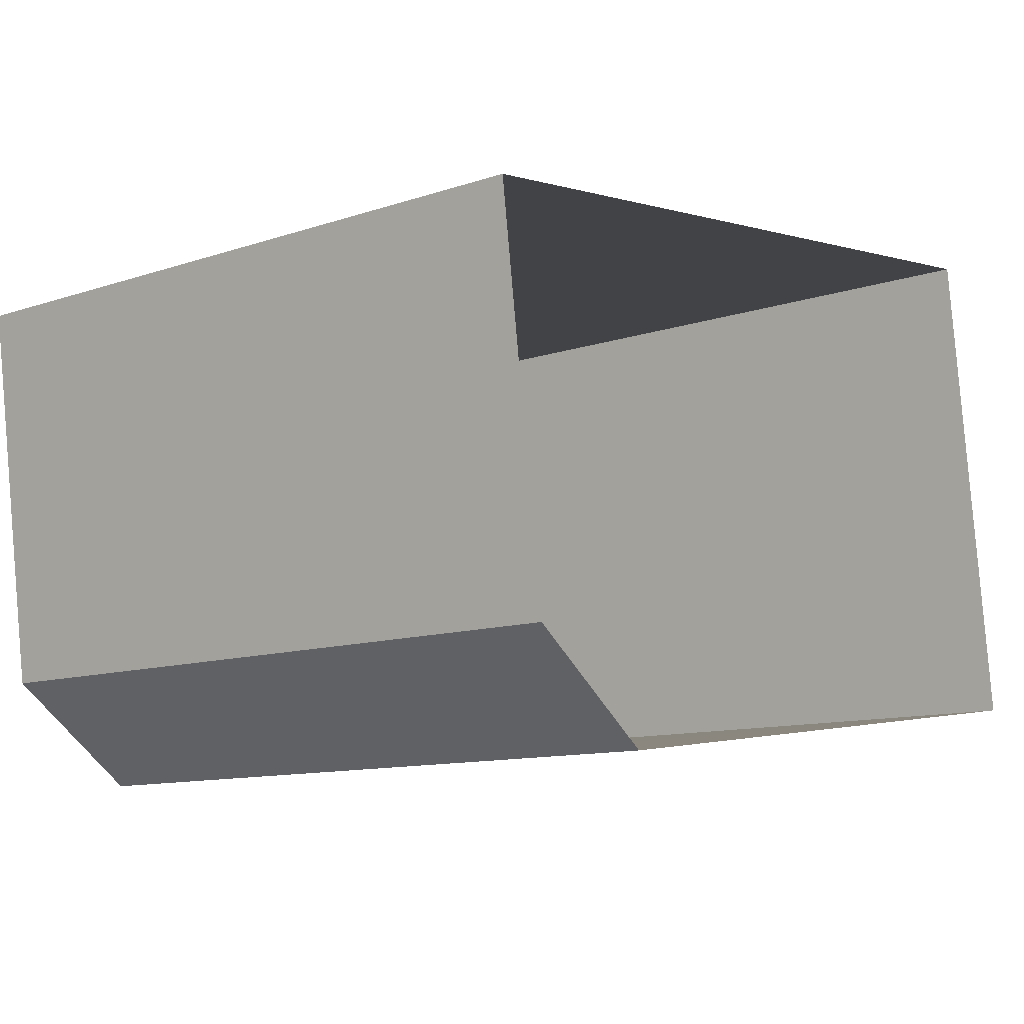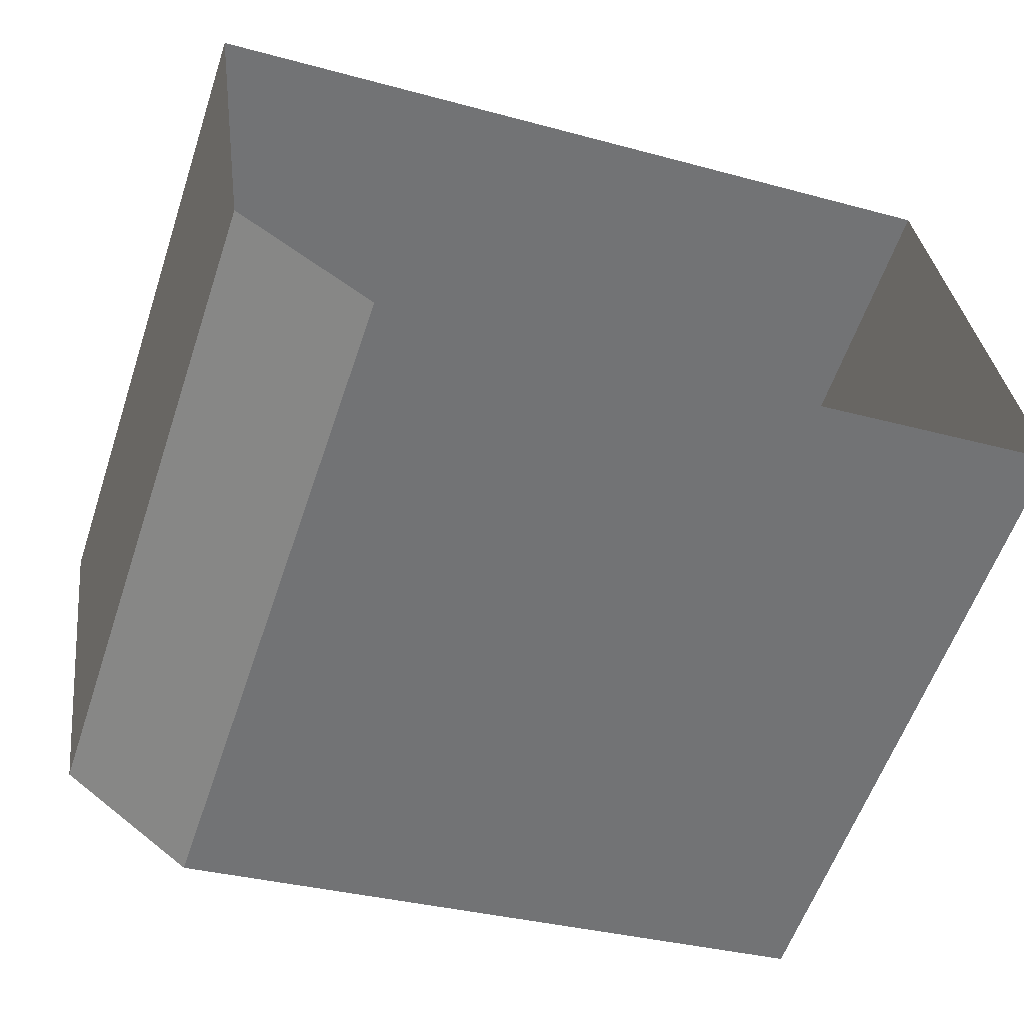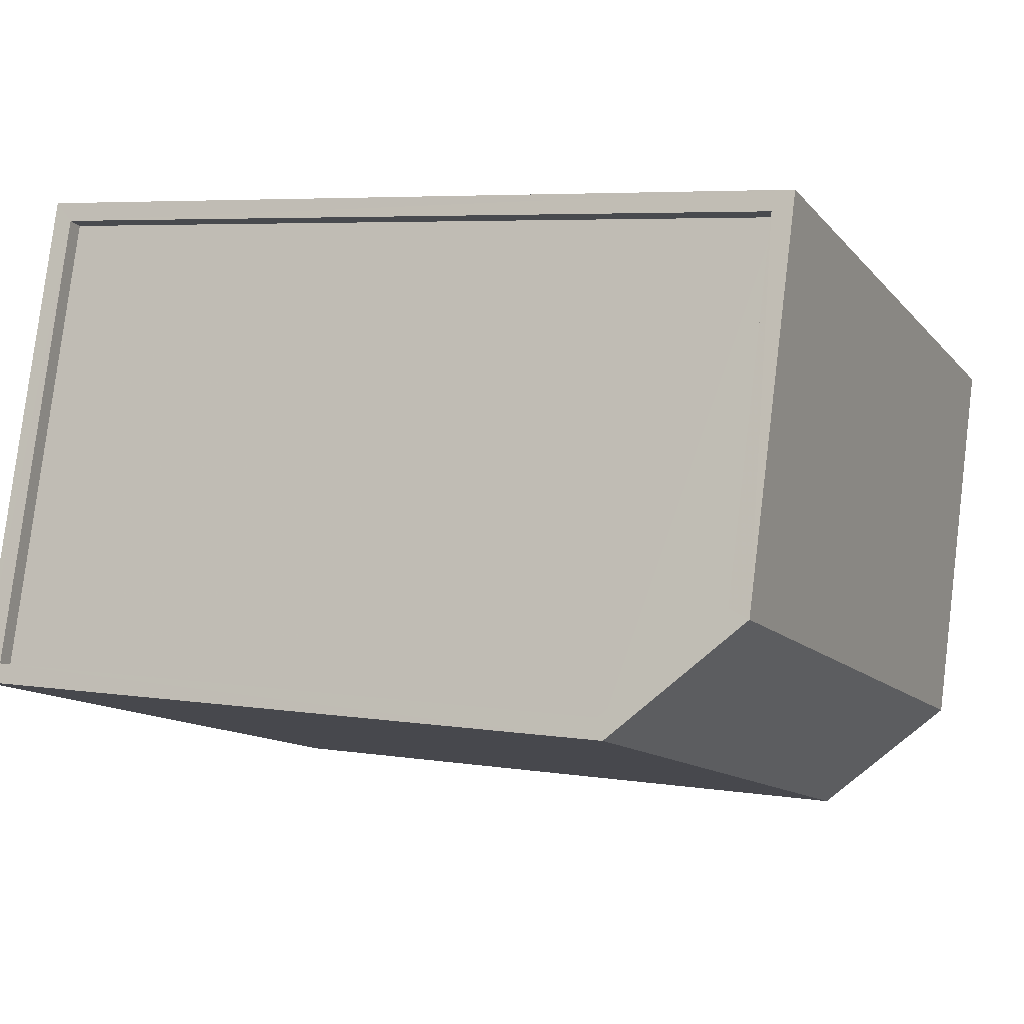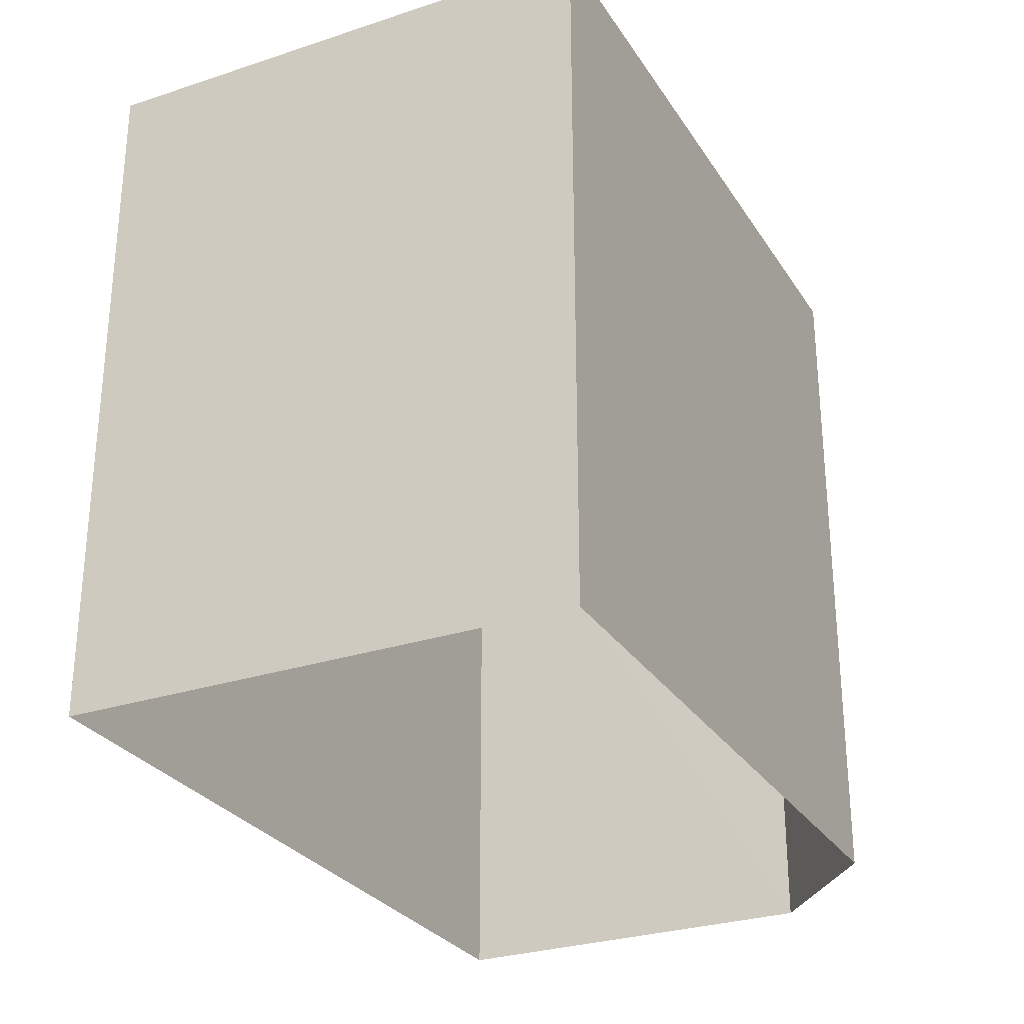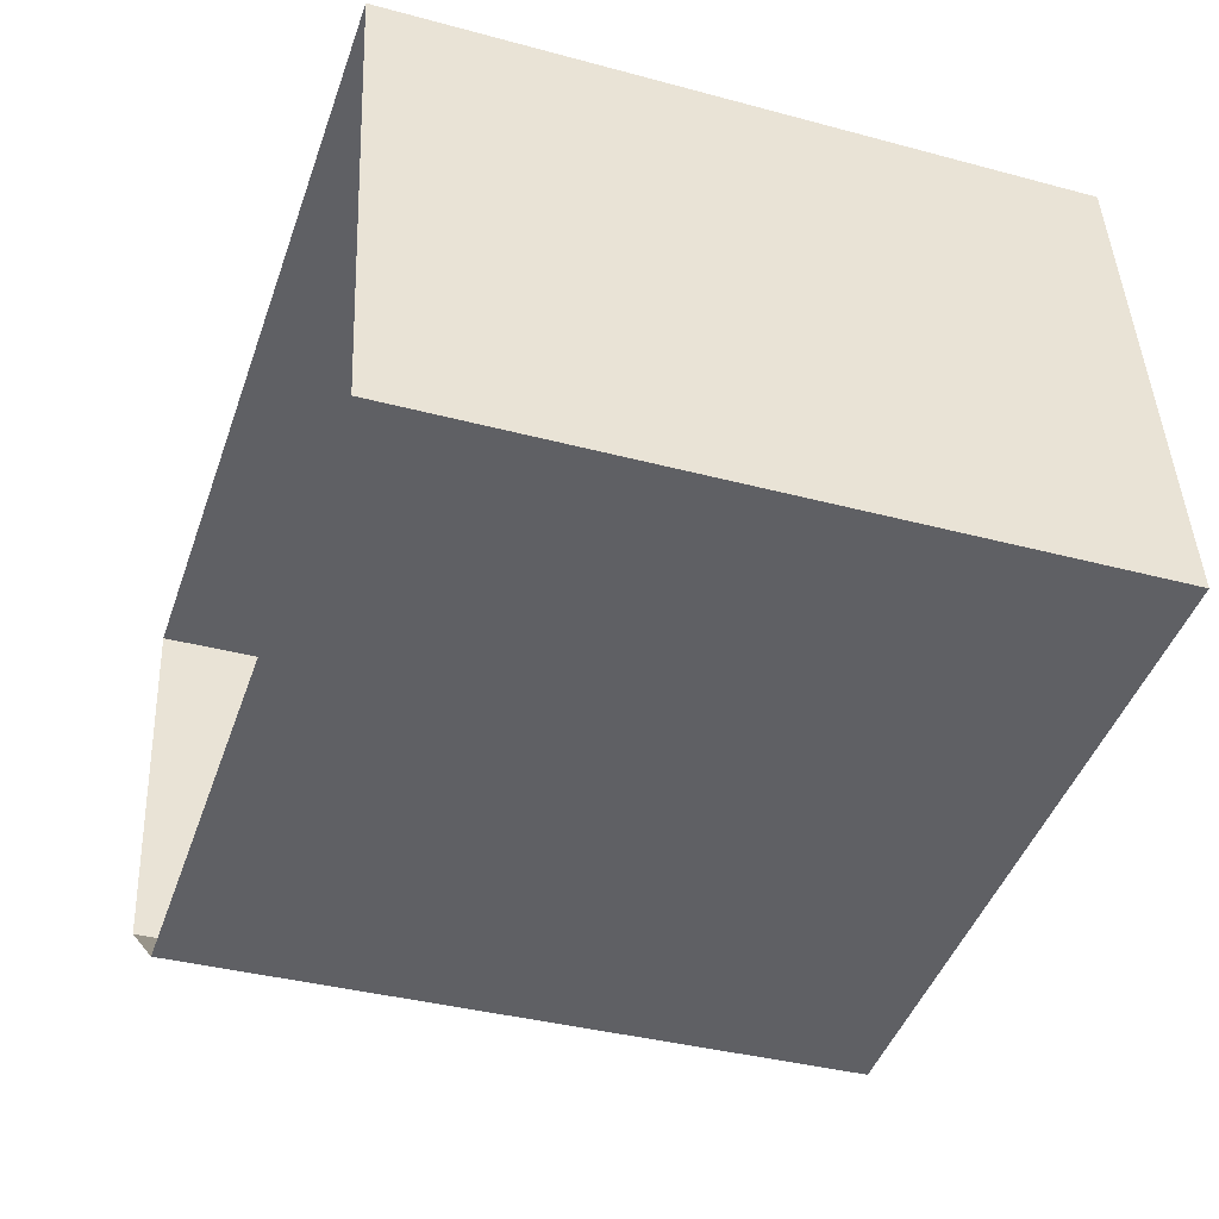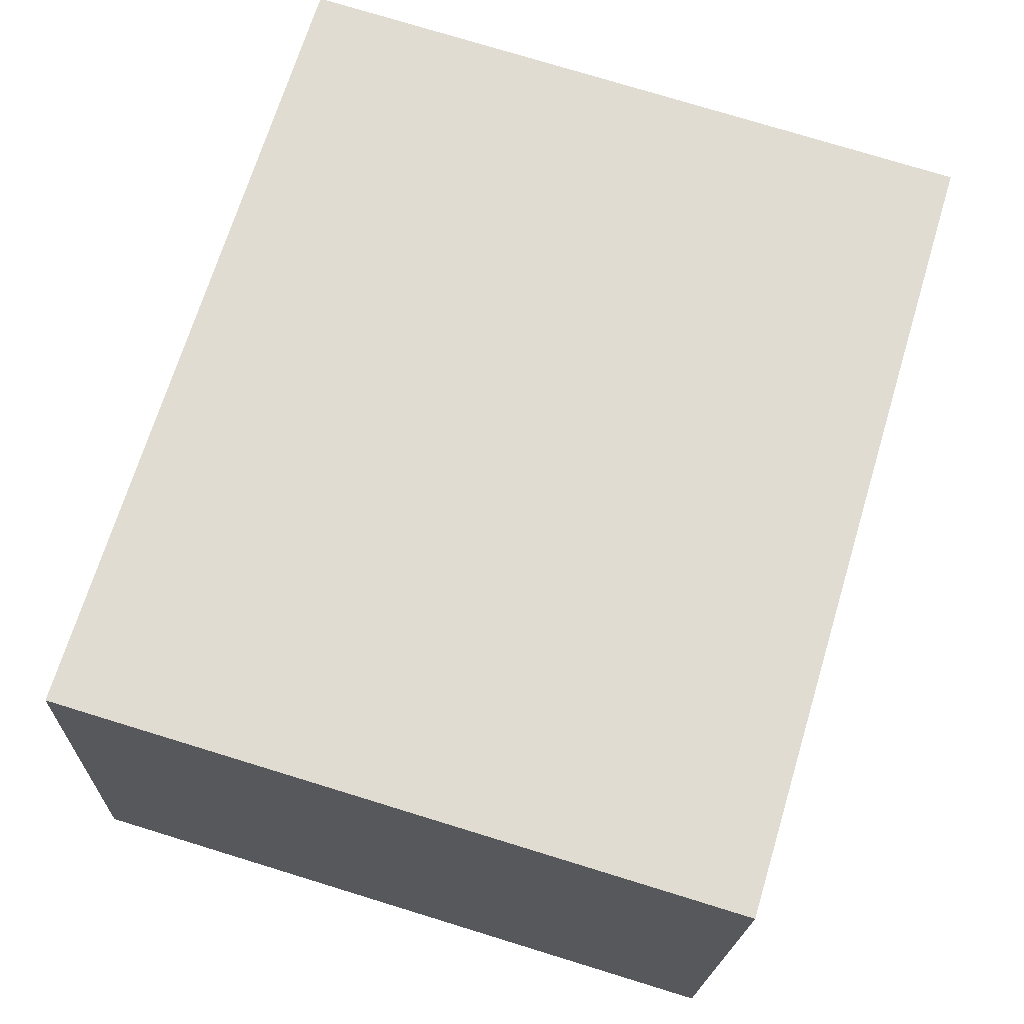
<metadata>
{"format":"obj","ext":"obj","renderer":"f3d","projection":"perspective","resolution":1024,"background":"white","views":[{"elev":-11.2,"azim":129.3,"up":"+Y"},{"elev":-57.8,"azim":161.5,"up":"+Y"},{"elev":-12.2,"azim":24.4,"up":"+Y"},{"elev":-28.4,"azim":-71.3,"up":"+Z"},{"elev":-37.1,"azim":-109.1,"up":"+Y"},{"elev":77.0,"azim":-73.0,"up":"+Y"}]}
</metadata>
<code>
v -8.936e+04 -9.91e+04 7.544
v -8.937e+04 -9.91e+04 7.544
v -8.936e+04 -9.909e+04 7.544
v -8.937e+04 -9.909e+04 7.546
v -8.938e+04 -9.91e+04 7.545
v -8.937e+04 -9.91e+04 17.92
v -8.938e+04 -9.91e+04 17.92
v -8.937e+04 -9.91e+04 17.92
v -8.936e+04 -9.91e+04 17.92
v -8.936e+04 -9.91e+04 17.92
v -8.938e+04 -9.91e+04 17.92
v -8.936e+04 -9.91e+04 17.67
v -8.936e+04 -9.909e+04 17.67
v -8.937e+04 -9.91e+04 17.67
v -8.937e+04 -9.909e+04 17.67
v -8.938e+04 -9.91e+04 17.67
v -8.936e+04 -9.909e+04 17.92
v -8.937e+04 -9.909e+04 17.92
v -8.937e+04 -9.909e+04 17.92
v -8.936e+04 -9.909e+04 17.92
f 1 2 3
f 3 2 4
f 2 5 4
f 6 7 8
f 9 6 8
f 9 8 10
f 7 11 8
f 12 13 14
f 14 15 16
f 14 13 15
f 9 10 17
f 18 19 11
f 10 20 17
f 7 18 11
f 20 19 18
f 17 20 18
f 18 15 13
f 17 18 13
f 10 2 1
f 10 8 2
f 20 3 4
f 19 20 4
f 19 4 5
f 11 19 5
f 17 13 12
f 9 17 12
f 18 16 15
f 18 7 16
f 9 12 14
f 6 9 14
f 20 1 3
f 20 10 1
f 6 14 16
f 7 6 16
f 8 5 2
f 8 11 5

</code>
